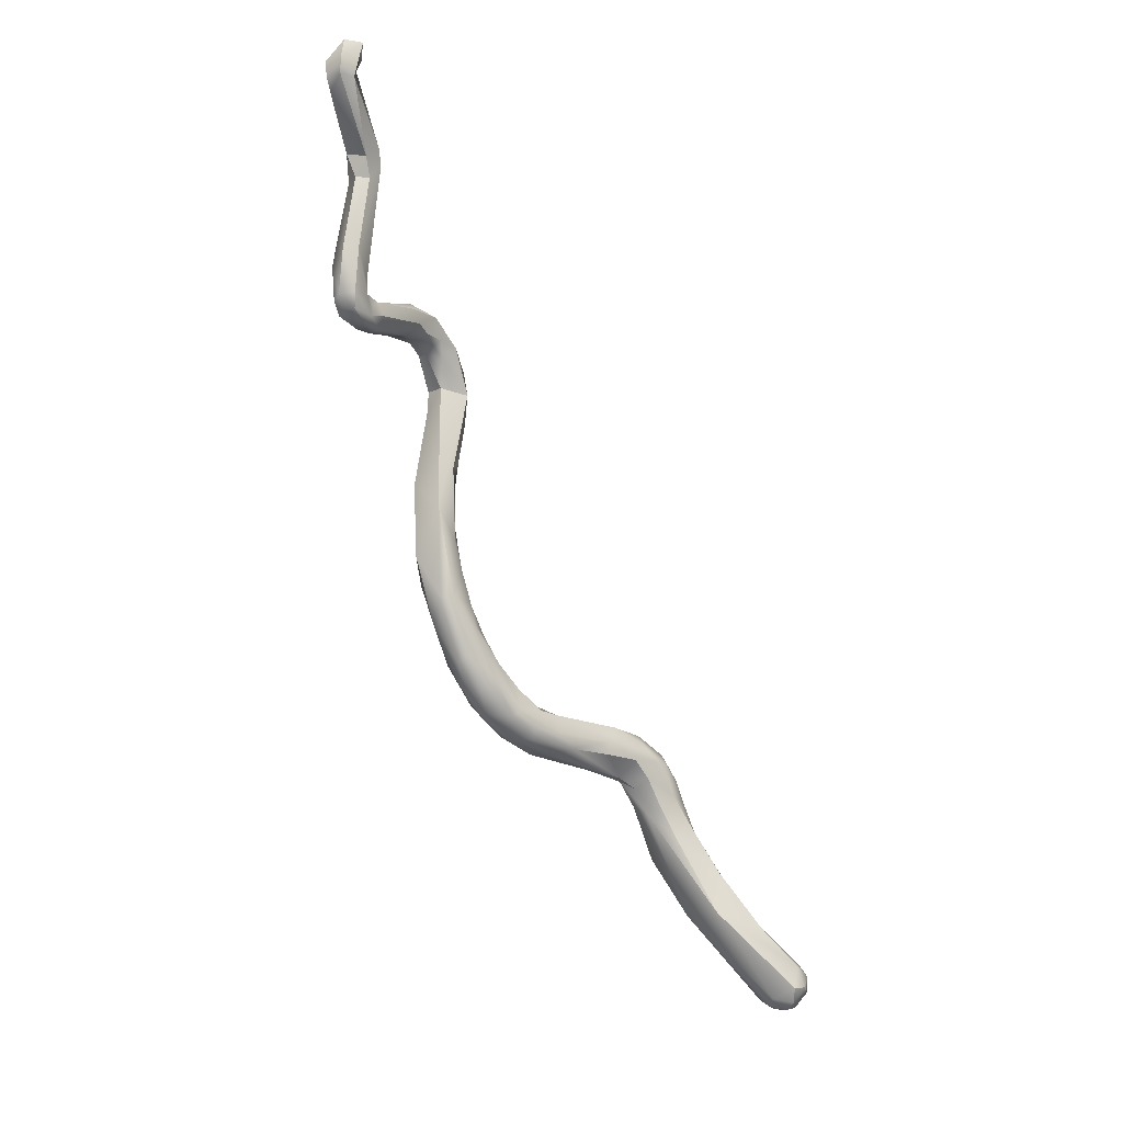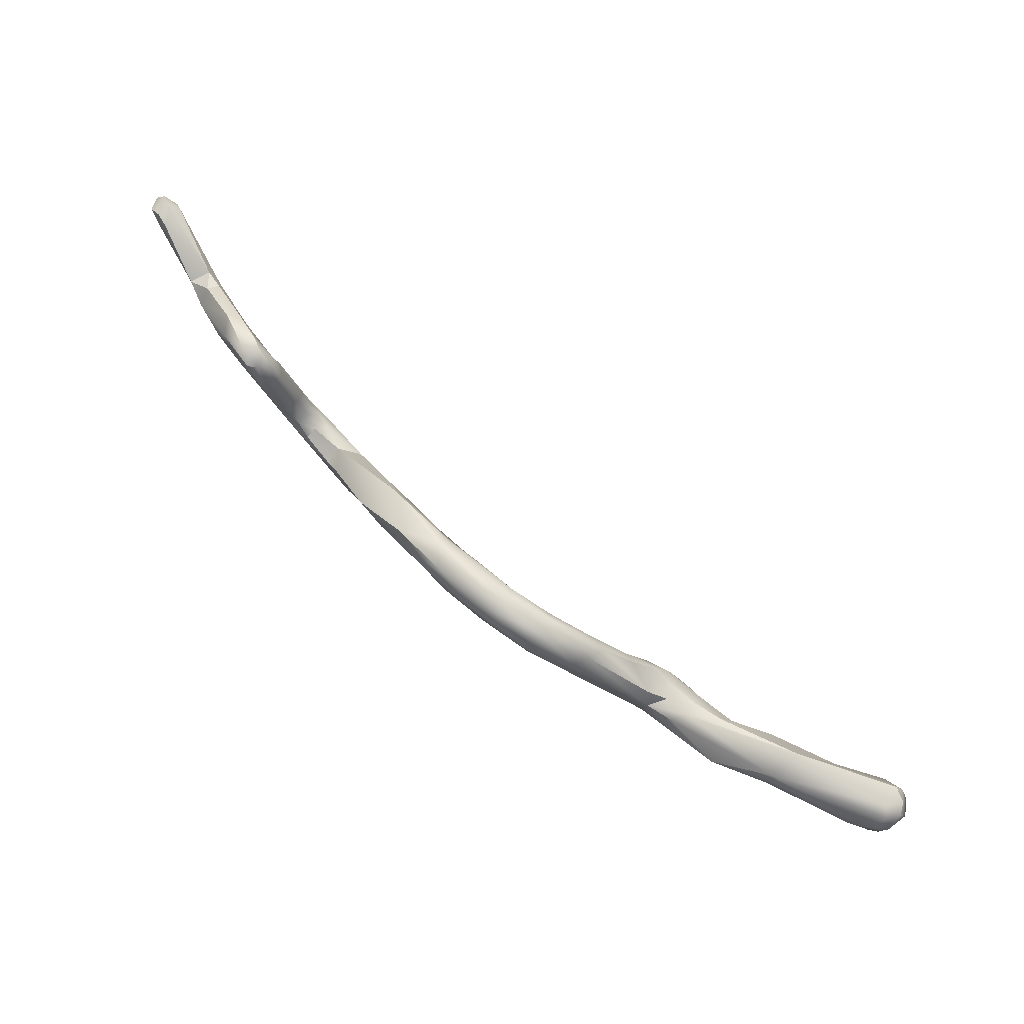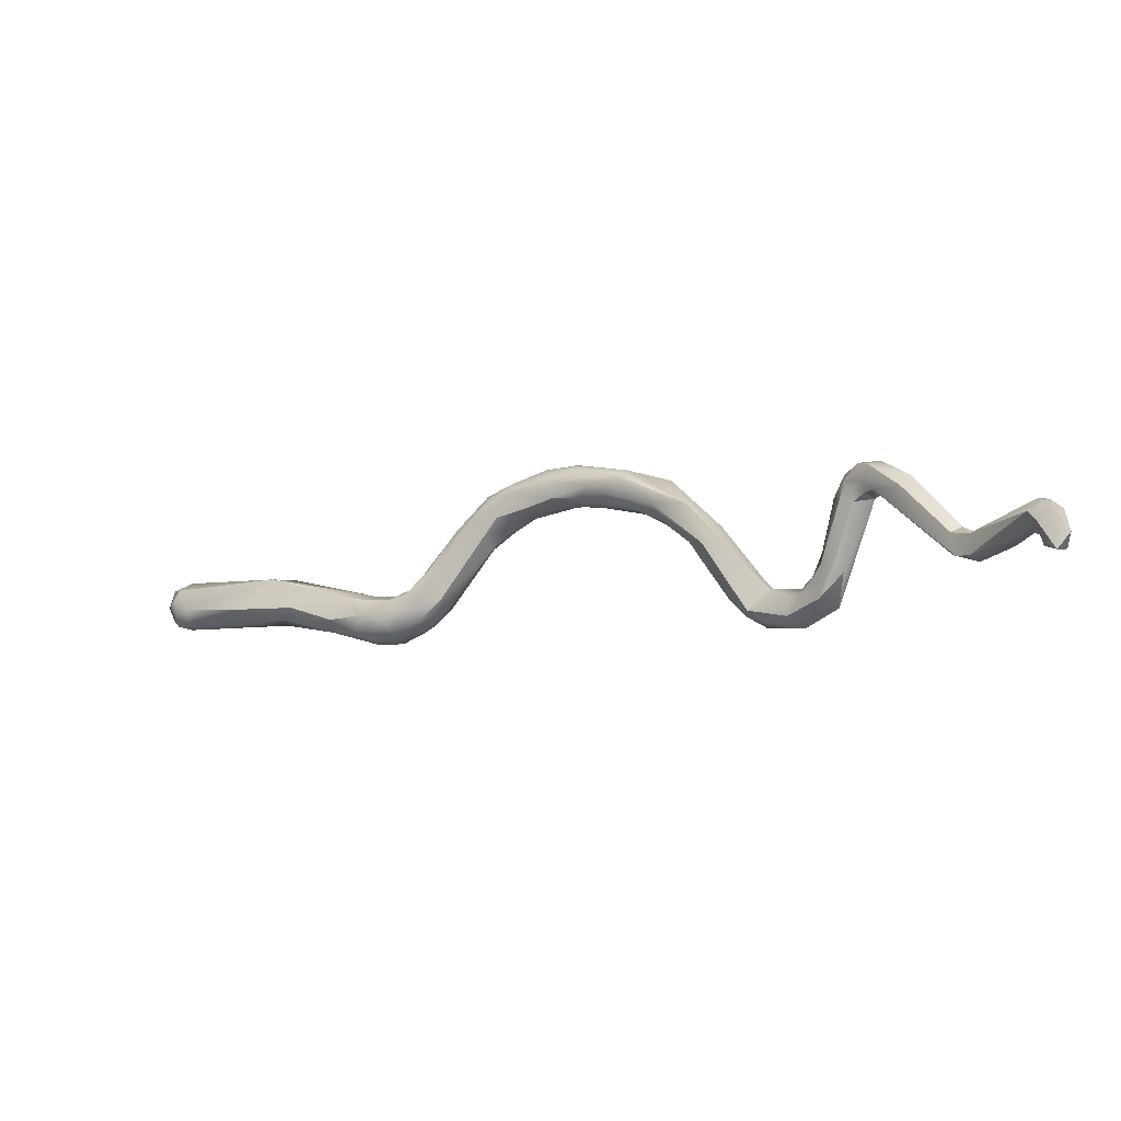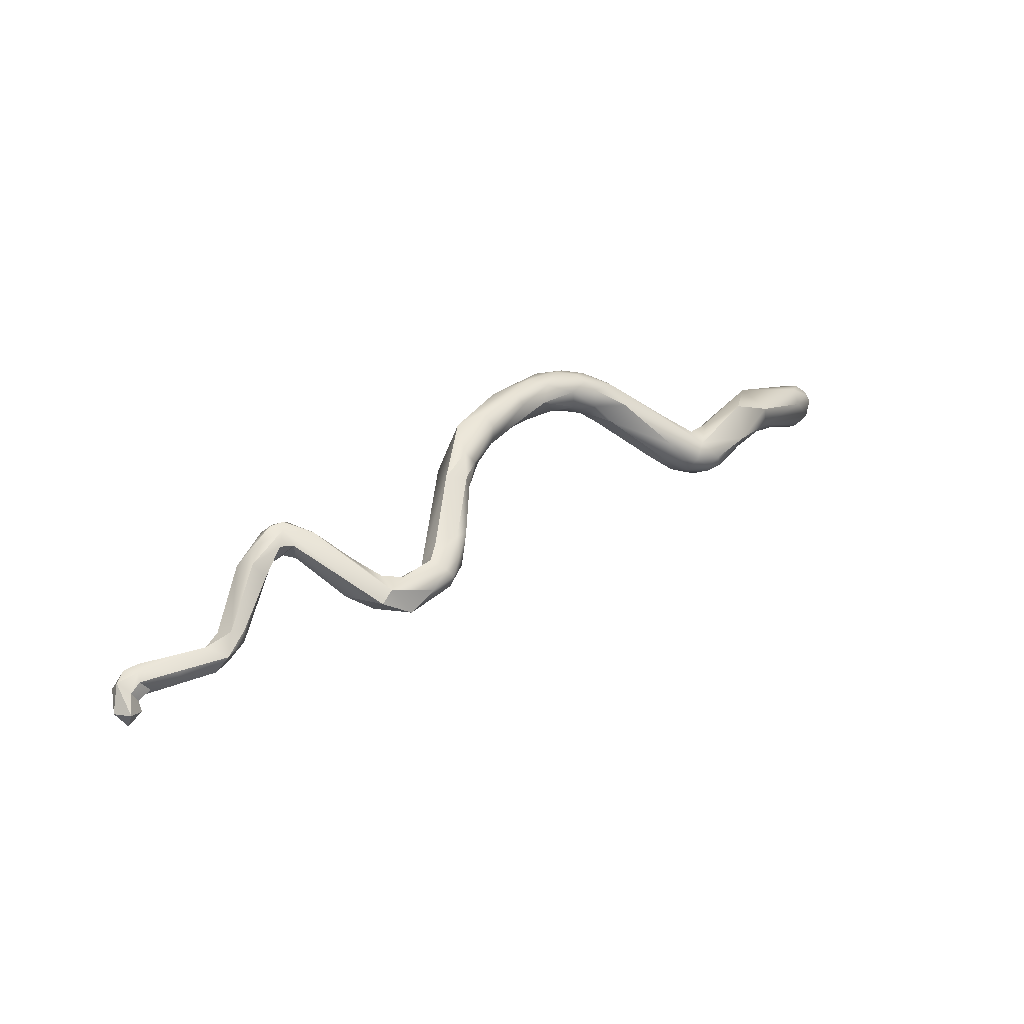
<metadata>
{"format":"obj","ext":"obj","renderer":"f3d","projection":"perspective","resolution":1024,"background":"white","views":[{"elev":71.6,"azim":-132.4,"up":"+Z"},{"elev":34.1,"azim":-163.0,"up":"+Z"},{"elev":42.2,"azim":11.2,"up":"+Z"},{"elev":8.5,"azim":109.7,"up":"+Y"}]}
</metadata>
<code>
v 49.48 -106 1181
v 49.48 -106 1182
v 49.3 -105.7 1181
v 49.24 -105.8 1182
v 49.19 -105.4 1181
v 49.27 -105.4 1182
v 49.28 -105.2 1182
v 49.35 -105.8 1182
v 49.47 -105.6 1182
v 49.48 -105.4 1181
v 49.48 -105.1 1181
v 49.58 -105 1182
v 49.61 -105.1 1182
v 49.82 -106 1181
v 49.75 -106.1 1181
v 49.75 -106 1182
v 50.88 -105.9 1182
v 49.75 -105.7 1181
v 49.71 -105.4 1181
v 49.69 -105.1 1181
v 49.78 -105 1181
v 49.91 -105.2 1181
v 50.35 -105 1181
v 50.51 -105.4 1181
v 51.21 -105.9 1182
v 52.1 -106 1182
v 52.28 -106 1182
v 52.08 -105.8 1182
v 52.24 -105.4 1182
v 51.68 -105.4 1183
v 52.08 -104.9 1182
v 53.31 -106.2 1182
v 53.87 -106 1182
v 53.26 -106.2 1182
v 53.89 -106.5 1182
v 54.09 -106.4 1183
v 54.08 -106 1183
v 54.31 -106.7 1183
v 54.27 -106.6 1183
v 53.48 -105.2 1182
v 53.44 -105.8 1183
v 54.19 -105.7 1183
v 54.88 -106.3 1182
v 54.44 -106.6 1182
v 54.44 -106.7 1182
v 54.66 -106.7 1183
v 54.71 -106.5 1182
v 54.81 -106.5 1183
v 54.66 -106.1 1183
v 54.68 -105.8 1183
v 54.89 -106.8 1183
v 54.87 -106.7 1182
v 55.08 -106.6 1182
v 55.08 -106.2 1184
v 55.27 -106.5 1183
v 55.28 -106 1182
v 55.46 -106.6 1183
v 55.48 -106.6 1183
v 55.47 -106.4 1183
v 55.74 -106.4 1183
v 55.92 -106.3 1183
v 55.88 -106.3 1184
v 56.04 -106 1183
v 55.68 -105.9 1184
v 54.48 -105.6 1183
v 55.08 -105.7 1183
v 55.08 -105.7 1183
v 55.56 -105.3 1183
v 55.48 -105.8 1184
v 55.97 -105.2 1185
v 56.32 -105.2 1185
v 56.22 -104.7 1185
v 56.48 -104.4 1185
v 56.57 -104.6 1185
v 56.68 -105.4 1185
v 56.76 -105 1184
v 56.66 -104.8 1185
v 56.68 -104.5 1184
v 56.81 -105.4 1184
v 56.89 -105.2 1185
v 56.89 -104.3 1185
v 57.15 -105.2 1185
v 57.26 -105 1185
v 57.33 -104.6 1185
v 57.62 -105 1185
v 57.49 -104.4 1185
v 57.49 -104.2 1185
v 57.1 -104.8 1186
v 57.1 -104.6 1186
v 57.48 -105.1 1185
v 57.08 -104.2 1185
v 57.48 -104.1 1185
v 57.48 -104.2 1186
v 57.86 -104.6 1185
v 57.84 -104.4 1186
v 57.93 -104.8 1186
v 58.08 -105 1185
v 58.08 -105.1 1186
v 58.52 -104.6 1186
v 58.47 -104.4 1185
v 58.52 -104.4 1186
v 58.71 -105.2 1186
v 58.65 -104.8 1185
v 58.72 -104.3 1186
v 58.88 -105.2 1186
v 58.84 -105.1 1186
v 59.13 -105.3 1186
v 59.22 -105.4 1186
v 57.91 -104.1 1185
v 58.1 -104.2 1186
v 60.35 -106 1187
v 60.63 -106.2 1187
v 60.69 -106 1186
v 59.27 -105.2 1186
v 59.3 -104.8 1186
v 59.31 -104.6 1186
v 59.54 -105.2 1187
v 59.45 -104.5 1186
v 59.67 -105 1187
v 60.01 -105.8 1186
v 59.88 -105.7 1187
v 60.22 -105.5 1186
v 60.27 -105.2 1186
v 60.22 -104.9 1186
v 60.64 -105.2 1187
v 62.27 -107.9 1186
v 61.04 -105.9 1186
v 61.28 -106.8 1187
v 61.33 -106.4 1186
v 61.55 -107 1187
v 61.52 -106.2 1186
v 61.68 -107.2 1186
v 61.87 -106.2 1187
v 62.27 -107.3 1186
v 61.08 -106.2 1187
v 61.22 -105.7 1186
v 62.69 -108.3 1186
v 62.68 -108.3 1186
v 62.69 -108 1186
v 62.86 -107.8 1186
v 62.94 -107.5 1186
v 63.09 -108.6 1186
v 63.1 -108.4 1186
v 63.09 -108.2 1186
v 63.08 -108 1187
v 63.28 -108 1186
v 63.28 -107.8 1186
v 63.5 -108.8 1187
v 63.65 -108.4 1186
v 63.88 -108.8 1187
v 63.88 -108.1 1187
v 63.47 -108.4 1187
v 63.69 -108.6 1187
v 63.71 -108.4 1187
v 63.72 -108.2 1187
v 63.88 -108.4 1187
v 64.02 -108.3 1188
v 63.87 -108.2 1187
v 63.9 -108.2 1187
v 64.01 -107.9 1188
v 62.64 -107.3 1186
v 64.3 -108.3 1187
v 64.08 -108.8 1187
v 64.08 -108 1187
v 64.47 -108.6 1187
v 64.27 -108.4 1188
v 64.28 -107.7 1188
v 64.47 -108.5 1188
v 64.21 -107.6 1189
v 64.44 -107.6 1189
v 64.48 -107.7 1189
v 64.59 -107.6 1189
v 64.68 -107.6 1189
v 64.83 -107.8 1189
v 65.3 -108 1190
v 65.48 -108 1189
v 65.48 -107.8 1190
v 64.1 -107.4 1189
v 64.26 -107.4 1189
v 64.18 -107.2 1189
v 64.24 -107.2 1189
v 64.48 -107.1 1189
v 64.48 -107.2 1190
v 64.47 -106.9 1189
v 64.68 -107.4 1190
v 64.68 -106.9 1189
v 64.68 -107 1189
v 64.88 -107.4 1189
v 64.89 -107.1 1190
v 64.88 -107.1 1189
v 64.9 -107 1189
v 65.08 -107.4 1189
v 65.42 -107.4 1190
v 66.46 -109.6 1190
v 66.31 -109.2 1190
v 66.42 -109.1 1189
v 66.63 -109.4 1190
v 66.68 -109.7 1190
v 66.89 -109.7 1190
v 66.88 -109.4 1189
v 67.01 -109.2 1190
v 65.68 -107.7 1189
v 66.43 -108.9 1189
v 66.51 -109 1190
v 66.68 -108.9 1189
v 68.08 -110.6 1191
v 67.47 -109.8 1190
v 67.48 -109.6 1190
v 67.67 -110.2 1191
v 67.51 -110 1191
v 67.79 -110.4 1191
v 67.68 -110.1 1191
v 67.68 -110 1191
v 67.68 -109.8 1191
v 67.68 -109.5 1191
v 67.88 -110.4 1191
v 67.88 -110.2 1191
v 67.88 -110 1191
v 67.92 -109.8 1191
v 67.88 -109.6 1191
v 67.85 -109.6 1191
v 68.08 -110 1191
v 68.14 -109.8 1191
v 68.28 -110.4 1191
v 68.28 -110.4 1191
v 49.3 -105.7 1181
v 49.27 -105.4 1182
v 49.28 -105.2 1182
v 49.35 -105.8 1182
v 49.47 -105.6 1182
v 49.47 -105.6 1182
v 49.48 -105.4 1181
v 50.88 -105.9 1182
v 52.1 -106 1182
v 52.28 -106 1182
v 52.24 -105.4 1182
v 51.68 -105.4 1183
v 51.68 -105.4 1183
v 53.87 -106 1182
v 53.26 -106.2 1182
v 54.08 -106 1183
v 53.48 -105.2 1182
v 53.48 -105.2 1182
v 53.44 -105.8 1183
v 54.66 -106.1 1183
v 54.68 -105.8 1183
v 55.08 -106.2 1184
v 55.88 -106.3 1184
v 55.08 -105.7 1183
v 55.08 -105.7 1183
v 55.08 -105.7 1183
v 55.56 -105.3 1183
v 55.48 -105.8 1184
v 56.68 -105.4 1185
v 56.76 -105 1184
v 56.81 -105.4 1184
v 56.89 -105.2 1185
v 57.48 -105.1 1185
v 58.08 -105.1 1186
v 58.65 -104.8 1185
v 58.65 -104.8 1185
v 59.27 -105.2 1186
v 60.64 -105.2 1187
v 62.27 -107.9 1186
v 61.33 -106.4 1186
v 61.55 -107 1187
v 61.52 -106.2 1186
v 61.68 -107.2 1186
v 61.87 -106.2 1187
v 61.87 -106.2 1187
v 62.27 -107.3 1186
v 61.08 -106.2 1187
v 62.68 -108.3 1186
v 62.68 -108.3 1186
v 62.94 -107.5 1186
v 63.08 -108 1187
v 63.08 -108 1187
v 63.08 -108 1187
v 63.28 -107.8 1186
v 63.28 -107.8 1186
v 63.5 -108.8 1187
v 63.65 -108.4 1186
v 63.88 -108.8 1187
v 63.88 -108.8 1187
v 63.88 -108.1 1187
v 63.88 -108.1 1187
v 63.72 -108.2 1187
v 63.88 -108.4 1187
v 64.02 -108.3 1188
v 64.3 -108.3 1187
v 64.3 -108.3 1187
v 64.08 -108.8 1187
v 64.08 -108.8 1187
v 64.08 -108.8 1187
v 64.08 -108 1187
v 64.47 -108.6 1187
v 64.47 -108.6 1187
v 64.47 -108.6 1187
v 64.27 -108.4 1188
v 64.47 -108.5 1188
v 64.21 -107.6 1189
v 64.48 -107.7 1189
v 64.48 -107.7 1189
v 64.68 -107.6 1189
v 64.68 -107.6 1189
v 64.83 -107.8 1189
v 64.83 -107.8 1189
v 64.83 -107.8 1189
v 65.3 -108 1190
v 65.48 -108 1189
v 65.48 -107.8 1190
v 64.48 -107.1 1189
v 64.48 -107.2 1190
v 64.68 -107.4 1190
v 64.68 -106.9 1189
v 64.68 -106.9 1189
v 64.88 -107.4 1189
v 64.88 -107.4 1189
v 64.88 -107.4 1189
v 64.88 -107.4 1189
v 64.9 -107 1189
v 65.08 -107.4 1189
v 65.08 -107.4 1189
v 66.46 -109.6 1190
v 66.31 -109.2 1190
v 66.31 -109.2 1190
v 66.63 -109.4 1190
v 66.63 -109.4 1190
v 66.63 -109.4 1190
v 66.63 -109.4 1190
v 66.68 -109.7 1190
v 66.68 -109.7 1190
v 66.89 -109.7 1190
v 66.88 -109.4 1189
v 66.88 -109.4 1189
v 66.88 -109.4 1189
v 67.01 -109.2 1190
v 67.01 -109.2 1190
v 67.01 -109.2 1190
v 65.68 -107.7 1189
v 66.43 -108.9 1189
v 66.51 -109 1190
v 66.51 -109 1190
v 66.51 -109 1190
v 66.68 -108.9 1189
v 68.08 -110.6 1191
v 68.08 -110.6 1191
v 68.08 -110.6 1191
v 68.08 -110.6 1191
v 67.48 -109.6 1190
v 67.67 -110.2 1191
v 67.51 -110 1191
v 67.51 -110 1191
v 67.79 -110.4 1191
v 67.79 -110.4 1191
v 67.79 -110.4 1191
v 67.68 -110.1 1191
v 67.68 -110.1 1191
v 67.68 -110.1 1191
v 67.68 -110.1 1191
v 67.68 -110 1191
v 67.68 -110 1191
v 67.68 -109.8 1191
v 67.68 -109.5 1191
v 67.88 -110.4 1191
v 67.88 -110.4 1191
v 67.88 -110.4 1191
v 67.88 -110.2 1191
v 67.88 -110.2 1191
v 67.88 -110.2 1191
v 67.88 -110.2 1191
v 67.88 -110 1191
v 67.92 -109.8 1191
v 67.92 -109.8 1191
v 67.88 -109.6 1191
v 68.08 -110 1191
v 68.08 -110 1191
v 68.14 -109.8 1191
v 68.14 -109.8 1191
v 68.14 -109.8 1191
v 68.28 -110.4 1191
v 68.28 -110.4 1191
v 68.28 -110.4 1191
v 68.28 -110.4 1191
v 68.28 -110.4 1191
v 68.28 -110.4 1191
v 68.28 -110.4 1191
g grp1
f 3 1 4
f 1 226 18
f 4 1 2
f 2 8 4
f 14 15 1
f 1 15 2
f 16 2 15
f 14 1 18
f 16 8 2
f 10 18 226
f 4 229 6
f 229 9 6
f 3 5 232
f 3 4 5
f 4 6 5
f 230 13 227
f 11 232 5
f 5 7 11
f 13 7 227
f 6 228 5
f 12 11 7
f 7 13 12
f 16 231 8
f 18 10 19
f 19 232 20
f 20 11 21
f 20 232 11
f 11 12 21
f 16 17 30
f 15 233 16
f 28 25 14
f 14 25 15
f 25 233 15
f 30 17 27
f 22 19 20
f 20 23 22
f 23 20 21
f 23 21 31
f 21 12 31
f 31 12 13
f 28 14 18
f 28 18 24
f 24 18 19
f 22 24 19
f 231 16 30
f 31 29 23
f 24 22 23
f 29 24 23
f 24 236 28
f 230 237 13
f 25 26 233
f 28 234 25
f 28 32 234
f 32 34 26
f 235 233 26
f 34 235 26
f 237 31 13
f 27 41 30
f 42 238 244
f 42 31 237
f 33 32 28
f 44 45 32
f 33 44 32
f 27 240 41
f 34 32 35
f 41 240 36
f 36 37 41
f 35 32 45
f 36 34 35
f 38 46 39
f 38 35 45
f 39 35 38
f 36 35 39
f 49 37 36
f 245 42 241
f 45 51 38
f 51 46 38
f 36 39 46
f 36 48 49
f 239 28 236
f 31 40 29
f 242 239 236
f 31 65 243
f 65 31 42
f 241 42 244
f 33 43 47
f 44 33 47
f 47 52 44
f 44 52 45
f 51 45 52
f 36 46 48
f 245 50 42
f 67 50 245
f 47 53 52
f 47 43 53
f 54 49 48
f 246 251 66
f 55 48 46
f 245 247 67
f 51 55 46
f 53 57 52
f 52 57 51
f 57 53 59
f 59 53 43
f 59 43 56
f 56 43 239
f 54 48 64
f 57 58 51
f 51 58 55
f 55 64 48
f 67 247 69
f 61 58 57
f 57 59 60
f 58 62 55
f 55 62 64
f 63 60 59
f 56 63 59
f 61 57 60
f 61 248 58
f 79 248 61
f 60 63 61
f 54 64 253
f 75 64 62
f 242 56 239
f 243 65 56
f 65 249 56
f 250 65 42
f 250 42 50
f 66 251 72
f 66 72 68
f 252 56 249
f 56 252 78
f 69 70 67
f 70 253 64
f 72 67 70
f 248 79 254
f 61 63 256
f 56 78 76
f 56 76 63
f 63 255 256
f 64 75 71
f 70 64 71
f 68 72 73
f 72 81 73
f 71 75 80
f 71 77 70
f 72 70 74
f 70 77 74
f 78 73 91
f 78 252 73
f 81 91 73
f 72 74 81
f 82 254 79
f 254 82 257
f 83 256 255
f 256 83 82
f 90 257 82
f 84 78 86
f 86 78 87
f 87 78 91
f 82 83 85
f 85 90 82
f 84 83 255
f 78 84 76
f 85 97 90
f 94 85 83
f 84 94 83
f 86 94 84
f 77 89 74
f 77 71 88
f 89 77 88
f 71 80 88
f 81 74 89
f 88 80 258
f 88 96 89
f 89 96 95
f 89 93 81
f 89 95 93
f 258 98 88
f 92 87 91
f 91 81 92
f 109 87 92
f 81 93 92
f 109 92 110
f 110 92 93
f 97 85 103
f 94 260 85
f 87 100 86
f 109 100 87
f 94 86 100
f 94 100 261
f 97 259 90
f 97 105 259
f 96 88 98
f 103 105 97
f 117 99 96
f 99 95 96
f 110 93 95
f 95 99 101
f 95 101 110
f 259 105 102
f 102 106 98
f 106 96 98
f 117 96 106
f 119 101 99
f 104 110 118
f 118 110 101
f 102 105 107
f 108 102 107
f 108 106 102
f 119 99 117
f 116 100 104
f 118 101 119
f 105 103 114
f 114 107 105
f 107 120 108
f 108 117 106
f 115 261 100
f 104 100 109
f 109 110 104
f 113 120 122
f 120 113 112
f 127 113 122
f 112 128 111
f 135 117 111
f 122 107 114
f 122 262 115
f 122 120 107
f 115 262 261
f 100 116 115
f 108 121 117
f 120 121 108
f 116 123 115
f 123 116 124
f 124 116 104
f 124 104 118
f 125 118 119
f 121 120 112
f 111 121 112
f 111 117 121
f 272 119 117
f 125 119 272
f 118 263 124
f 123 122 115
f 136 123 124
f 123 127 122
f 136 124 263
f 126 130 132
f 268 129 264
f 134 264 129
f 128 112 113
f 128 130 111
f 128 113 129
f 265 113 127
f 266 135 111
f 131 265 127
f 267 127 136
f 128 132 130
f 268 128 129
f 266 138 135
f 271 265 131
f 136 133 267
f 145 135 138
f 131 161 271
f 133 161 267
f 141 269 276
f 269 272 276
f 136 127 123
f 263 270 136
f 272 269 125
f 139 137 264
f 126 137 273
f 130 126 273
f 139 264 134
f 144 139 140
f 140 139 271
f 161 146 140
f 161 140 271
f 137 143 142
f 142 148 273
f 273 137 142
f 137 139 143
f 143 139 144
f 146 144 140
f 143 150 142
f 150 148 142
f 281 152 274
f 143 144 149
f 274 152 277
f 275 147 161
f 279 141 276
f 149 150 143
f 146 149 144
f 146 161 147
f 155 277 152
f 149 146 162
f 162 146 147
f 150 163 148
f 151 162 147
f 280 278 285
f 278 287 285
f 153 154 152
f 281 153 152
f 152 154 155
f 153 156 154
f 155 154 158
f 154 159 158
f 292 153 281
f 288 153 292
f 292 157 288
f 156 159 154
f 156 160 159
f 156 289 160
f 286 155 164
f 155 158 164
f 159 164 158
f 164 159 160
f 164 160 167
f 160 289 178
f 169 178 289
f 160 178 180
f 161 133 275
f 282 290 283
f 165 283 290
f 166 157 292
f 157 166 301
f 180 167 160
f 284 296 293
f 168 299 294
f 300 293 296
f 162 151 295
f 168 171 299
f 295 167 162
f 168 297 188
f 298 291 190
f 317 298 190
f 188 171 168
f 301 170 179
f 169 179 178
f 302 301 166
f 170 301 302
f 170 302 173
f 318 304 303
f 172 170 173
f 172 173 174
f 172 179 170
f 172 185 179
f 319 192 306
f 320 307 305
f 172 175 185
f 314 309 177
f 172 174 175
f 176 308 322
f 309 195 177
f 310 323 202
f 323 190 202
f 205 193 311
f 193 340 190
f 167 180 182
f 162 167 182
f 190 291 312
f 178 181 180
f 178 179 181
f 182 180 184
f 184 180 181
f 179 183 181
f 181 313 184
f 314 189 313
f 179 185 183
f 184 313 187
f 313 189 187
f 182 184 186
f 184 187 315
f 177 189 314
f 190 312 316
f 190 316 191
f 321 315 187
f 189 321 187
f 190 323 317
f 189 193 321
f 193 189 311
f 193 190 191
f 194 325 175
f 174 194 175
f 308 196 324
f 199 198 324
f 324 196 199
f 325 194 331
f 331 197 325
f 196 308 176
f 200 199 196
f 203 334 196
f 204 326 327
f 176 203 196
f 205 342 201
f 345 335 341
f 328 337 343
f 333 207 212
f 198 199 357
f 207 333 336
f 338 335 345
f 205 311 342
f 344 177 195
f 193 205 340
f 202 341 310
f 202 345 341
f 208 207 336
f 338 350 335
f 350 338 221
f 358 210 332
f 352 197 331
f 358 209 210
f 351 218 353
f 212 207 213
f 353 214 329
f 221 338 215
f 364 339 330
f 363 364 330
f 206 209 211
f 217 216 354
f 358 211 209
f 351 346 218
f 361 222 368
f 362 369 359
f 360 370 355
f 207 219 213
f 214 353 218
f 208 219 207
f 373 350 221
f 363 372 220
f 220 364 363
f 347 356 365
f 366 371 376
f 225 218 346
f 385 223 372
f 374 222 361
f 373 221 377
f 375 378 221
f 223 220 372
f 221 215 375
f 224 348 367
f 377 379 381
f 379 377 221
f 386 349 382
f 383 366 376
f 380 387 384

</code>
